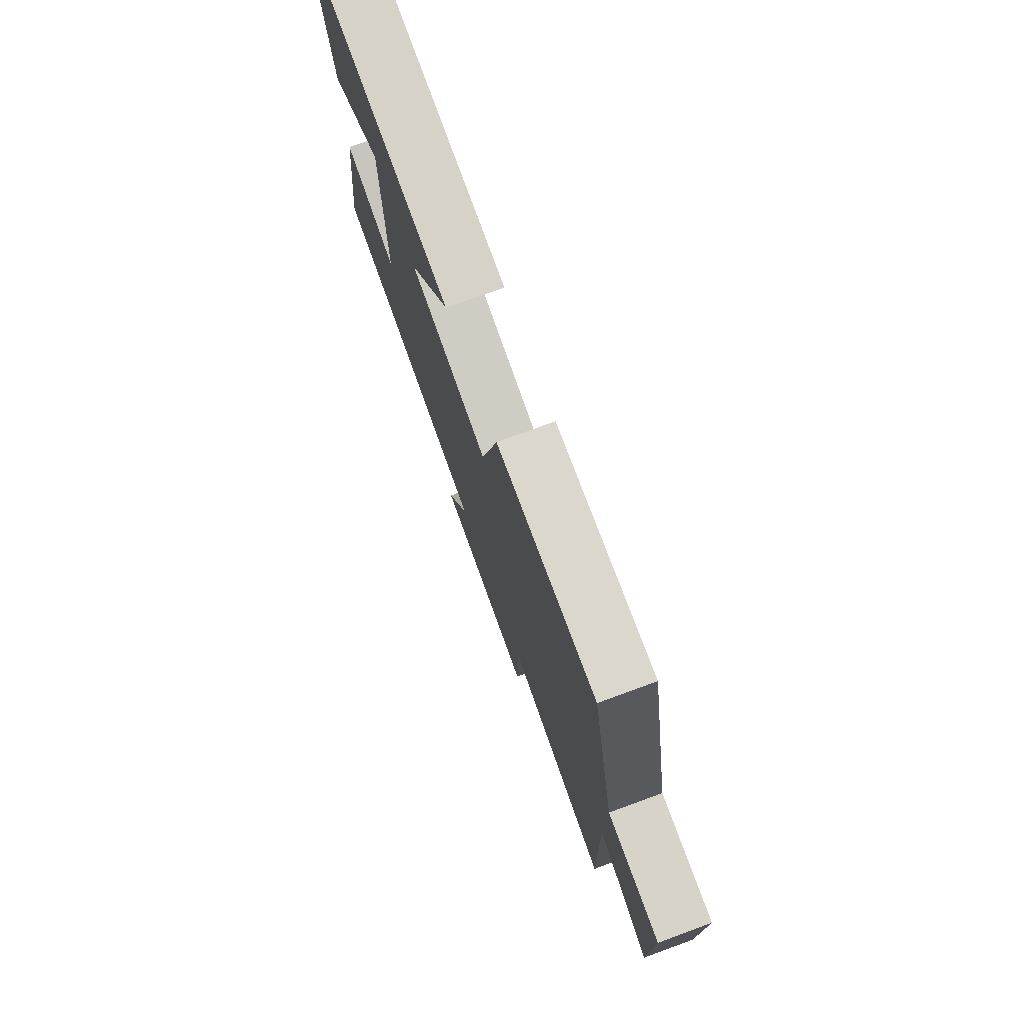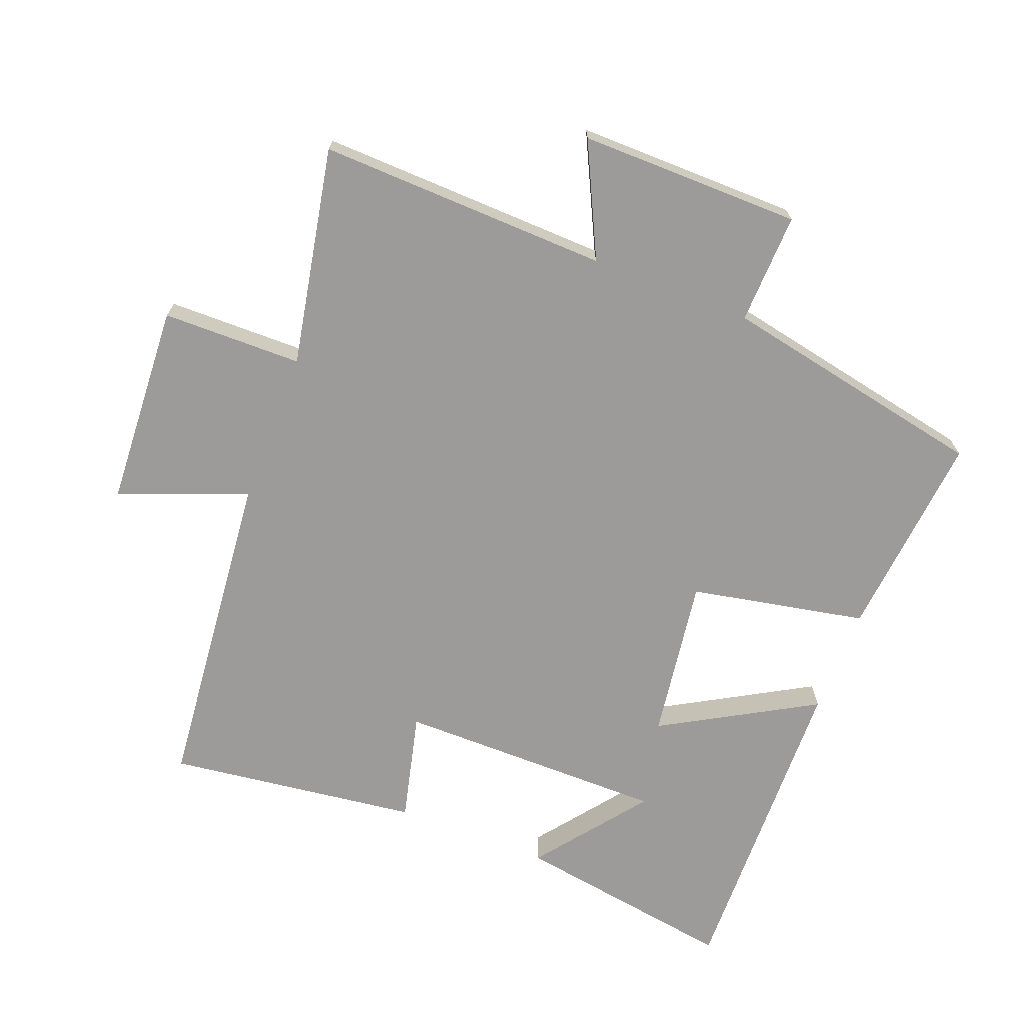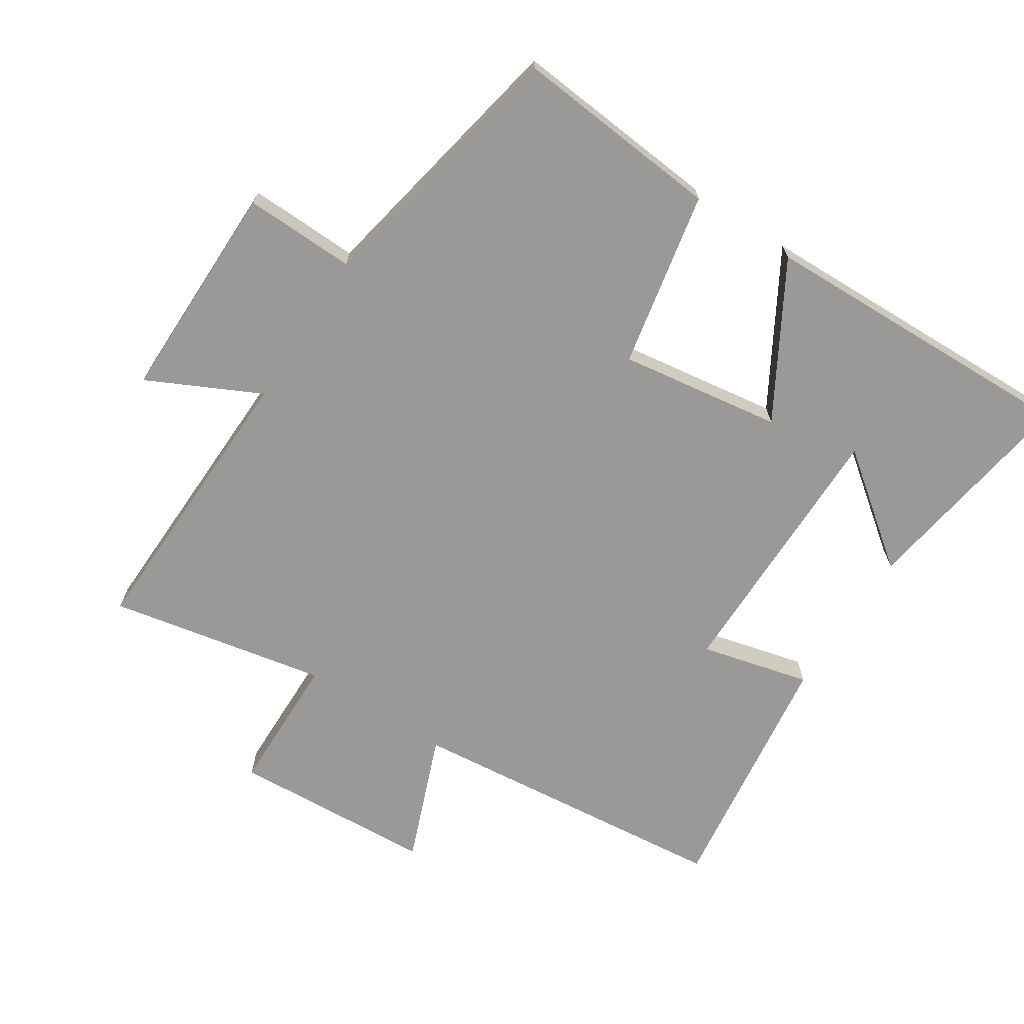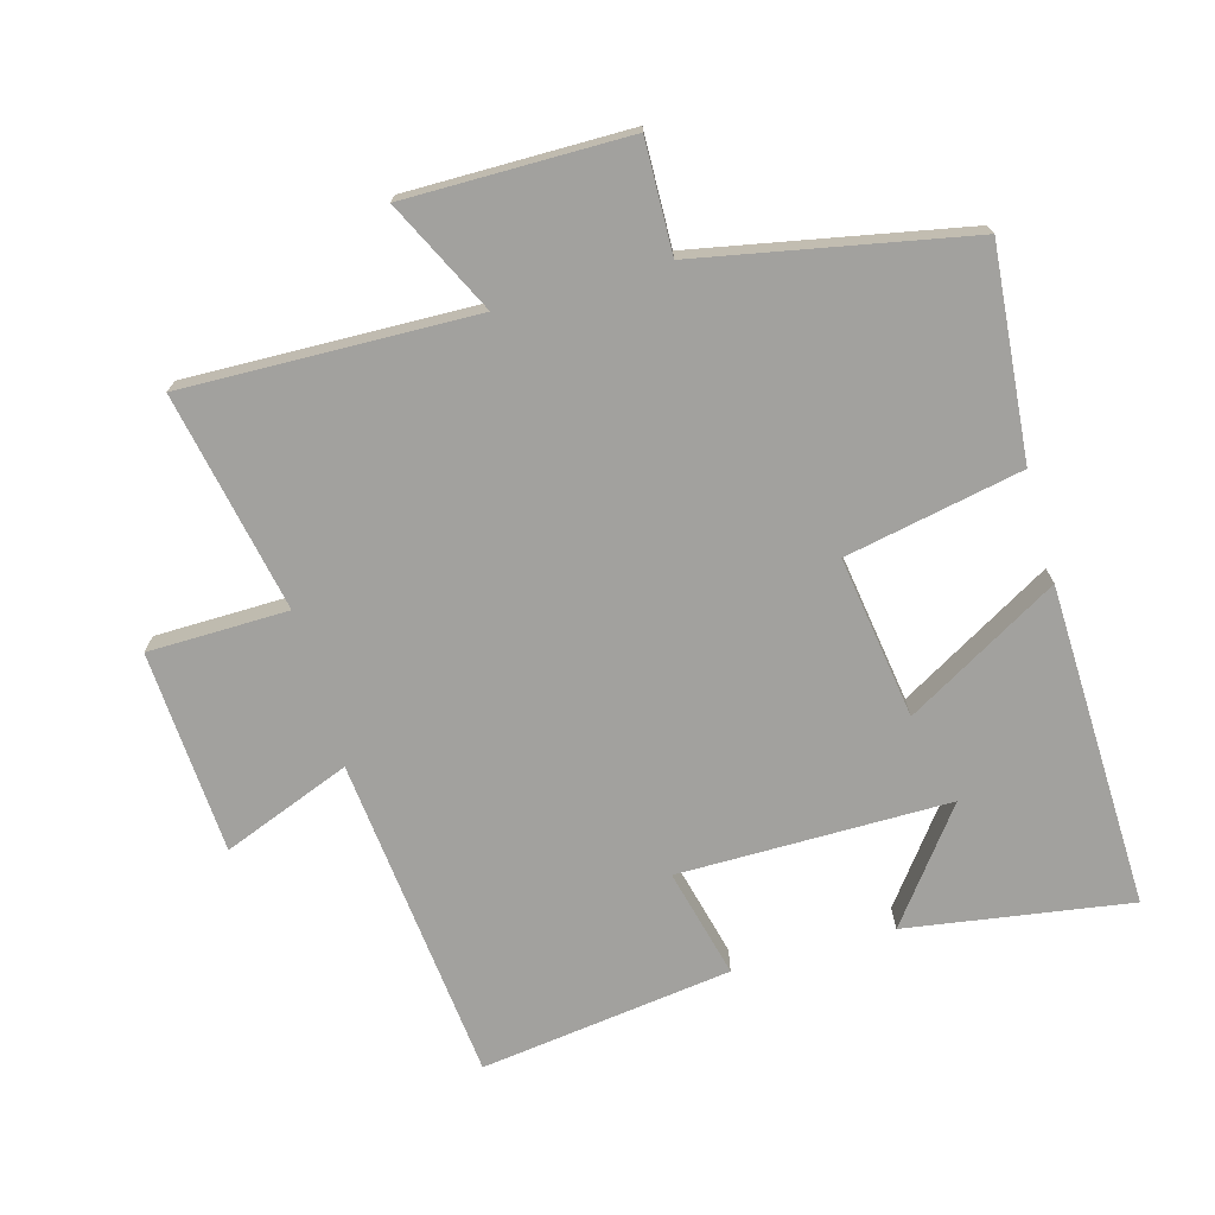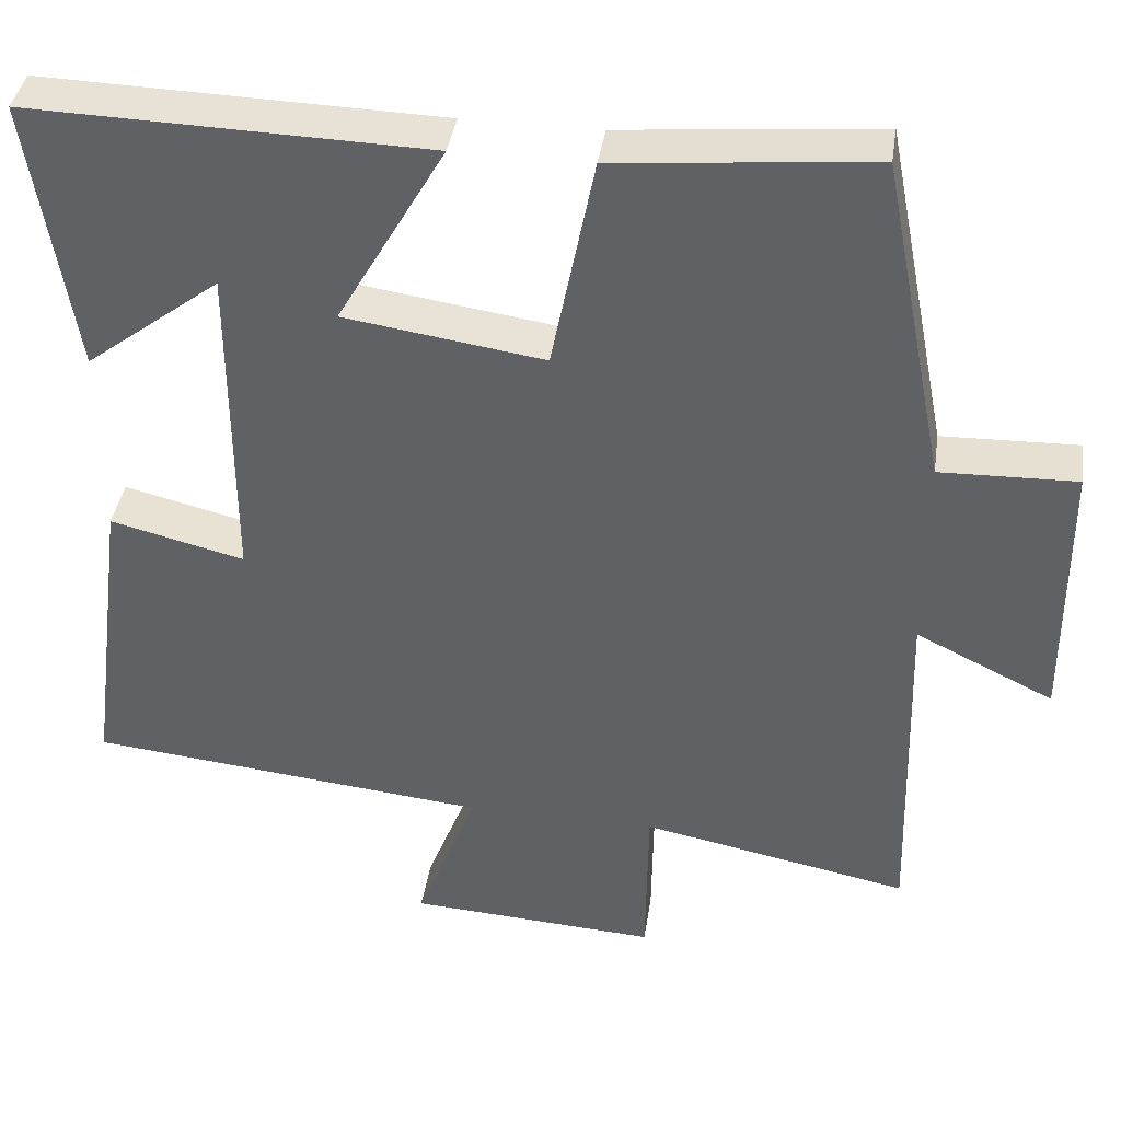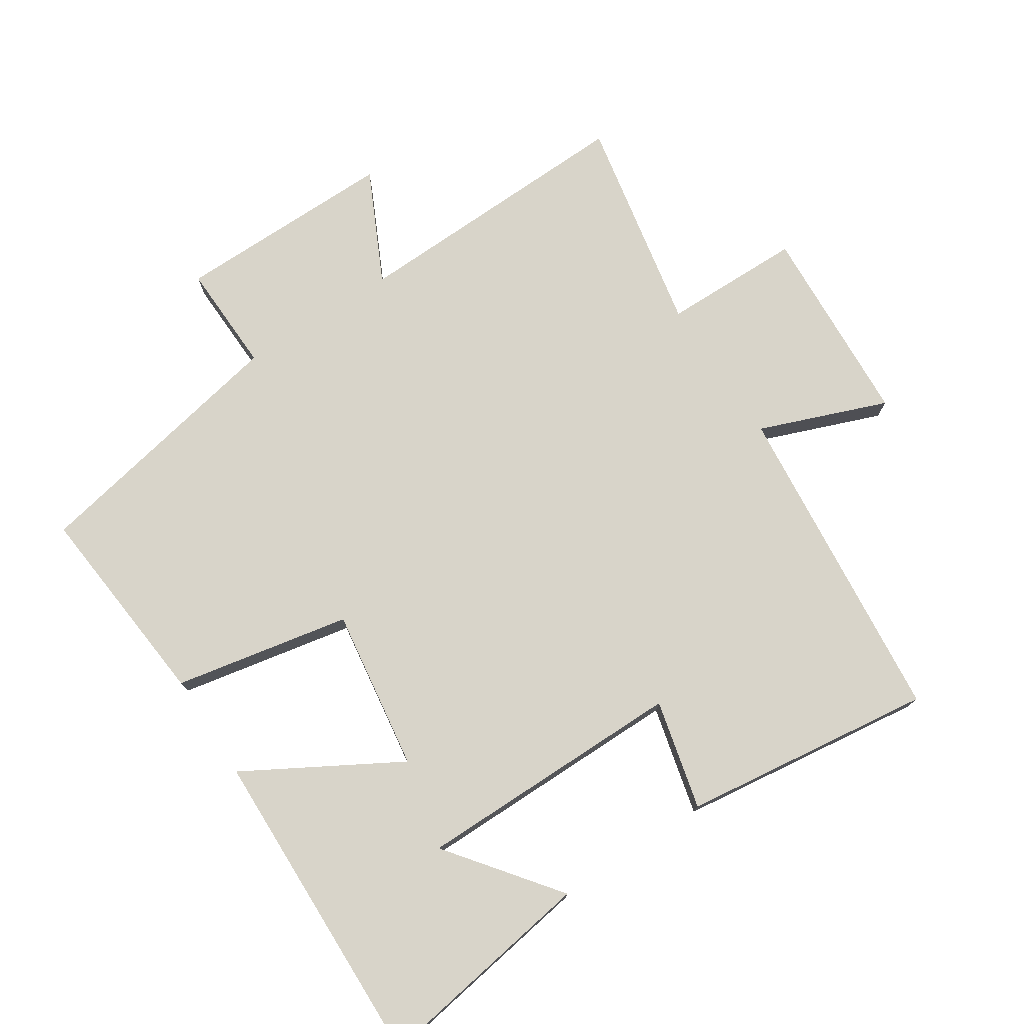
<metadata>
{"format":"obj","ext":"obj","renderer":"f3d","projection":"perspective","resolution":1024,"background":"white","views":[{"elev":77.2,"azim":-110.1,"up":"+Z"},{"elev":-69.7,"azim":-111.3,"up":"+Y"},{"elev":-69.1,"azim":-32.9,"up":"+Y"},{"elev":-72.1,"azim":-74.2,"up":"+Y"},{"elev":39.5,"azim":-171.5,"up":"+Z"},{"elev":75.4,"azim":56.7,"up":"+Y"}]}
</metadata>
<code>
v -0.42 0.07 0.529
v -0.104 0.07 0.5
v -0.051 0.07 0.233
v 0.195 0.07 0.269
v 0.062 0.07 0.5
v 0.553 0.07 0.513
v 0.5 0.07 0.174
v 0.334 0.07 0.301
v 0.334 0.07 -0.109
v 0.5 0.07 -0.068
v 0.55 0.07 -0.45
v 0.054 0.07 -0.5
v 0.129 0.07 -0.694
v -0.179 0.07 -0.712
v -0.182 0.07 -0.5
v -0.513 0.07 -0.565
v -0.5 0.07 -0.125
v -0.67 0.07 -0.208
v -0.668 0.07 0.128
v -0.5 0.07 0.123
v -0.42 0 0.529
v -0.104 0 0.5
v -0.051 0 0.233
v 0.195 0 0.269
v 0.062 0 0.5
v 0.553 0 0.513
v 0.5 0 0.174
v 0.334 0 0.301
v 0.334 0 -0.109
v 0.5 0 -0.068
v 0.55 0 -0.45
v 0.054 0 -0.5
v 0.129 0 -0.694
v -0.179 0 -0.712
v -0.182 0 -0.5
v -0.513 0 -0.565
v -0.5 0 -0.125
v -0.67 0 -0.208
v -0.668 0 0.128
v -0.5 0 0.123
f 17 18 19 20
f 17 20 1 2
f 15 16 17 2
f 12 13 14 15
f 12 15 2 3
f 9 10 11 12
f 8 9 12
f 6 7 8
f 4 5 6 8
f 4 8 12
f 3 4 12
f 40 39 38 37
f 22 21 40 37
f 22 37 36 35
f 35 34 33 32
f 23 22 35 32
f 32 31 30 29
f 32 29 28
f 28 27 26
f 28 26 25 24
f 32 28 24
f 32 24 23
f 1 21 22 2
f 2 22 23 3
f 3 23 24 4
f 4 24 25 5
f 5 25 26 6
f 6 26 27 7
f 7 27 28 8
f 8 28 29 9
f 9 29 30 10
f 10 30 31 11
f 11 31 32 12
f 12 32 33 13
f 13 33 34 14
f 14 34 35 15
f 15 35 36 16
f 16 36 37 17
f 17 37 38 18
f 18 38 39 19
f 19 39 40 20
f 20 40 21 1

</code>
